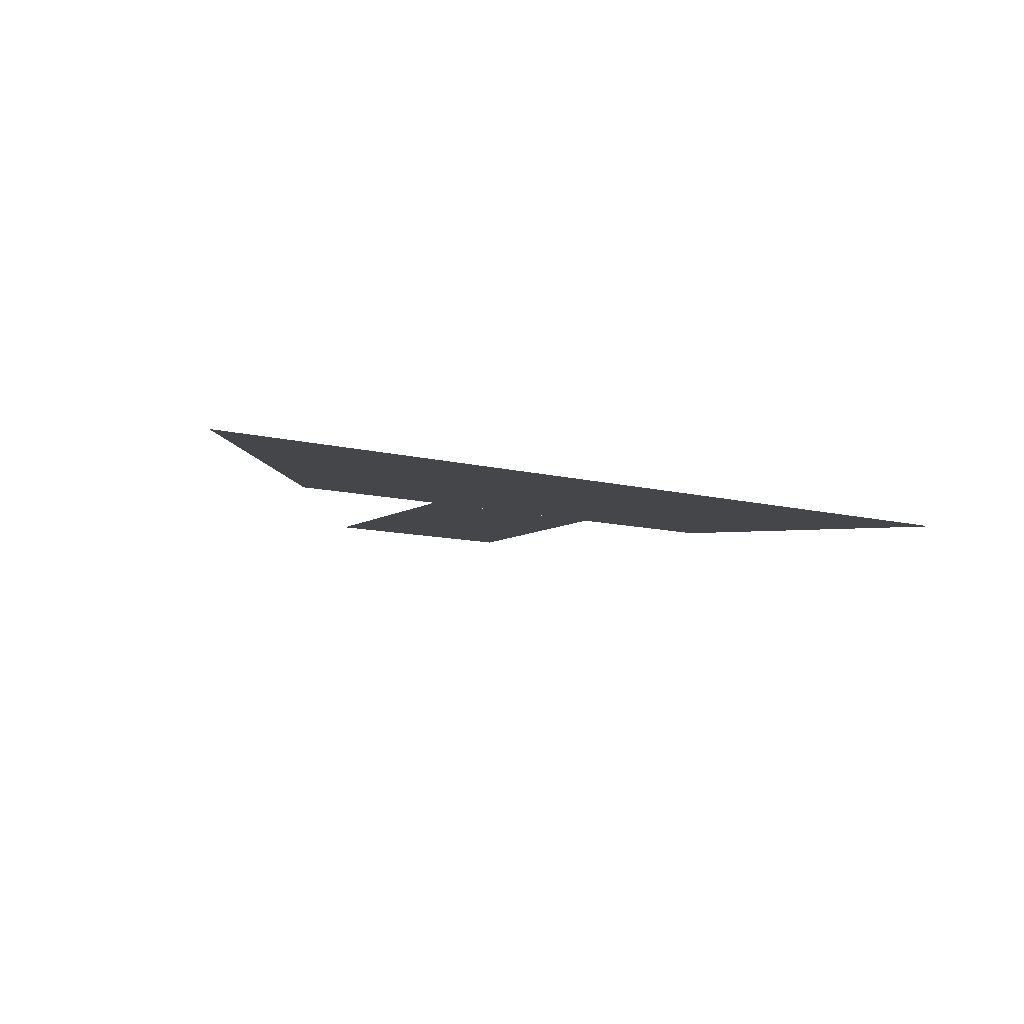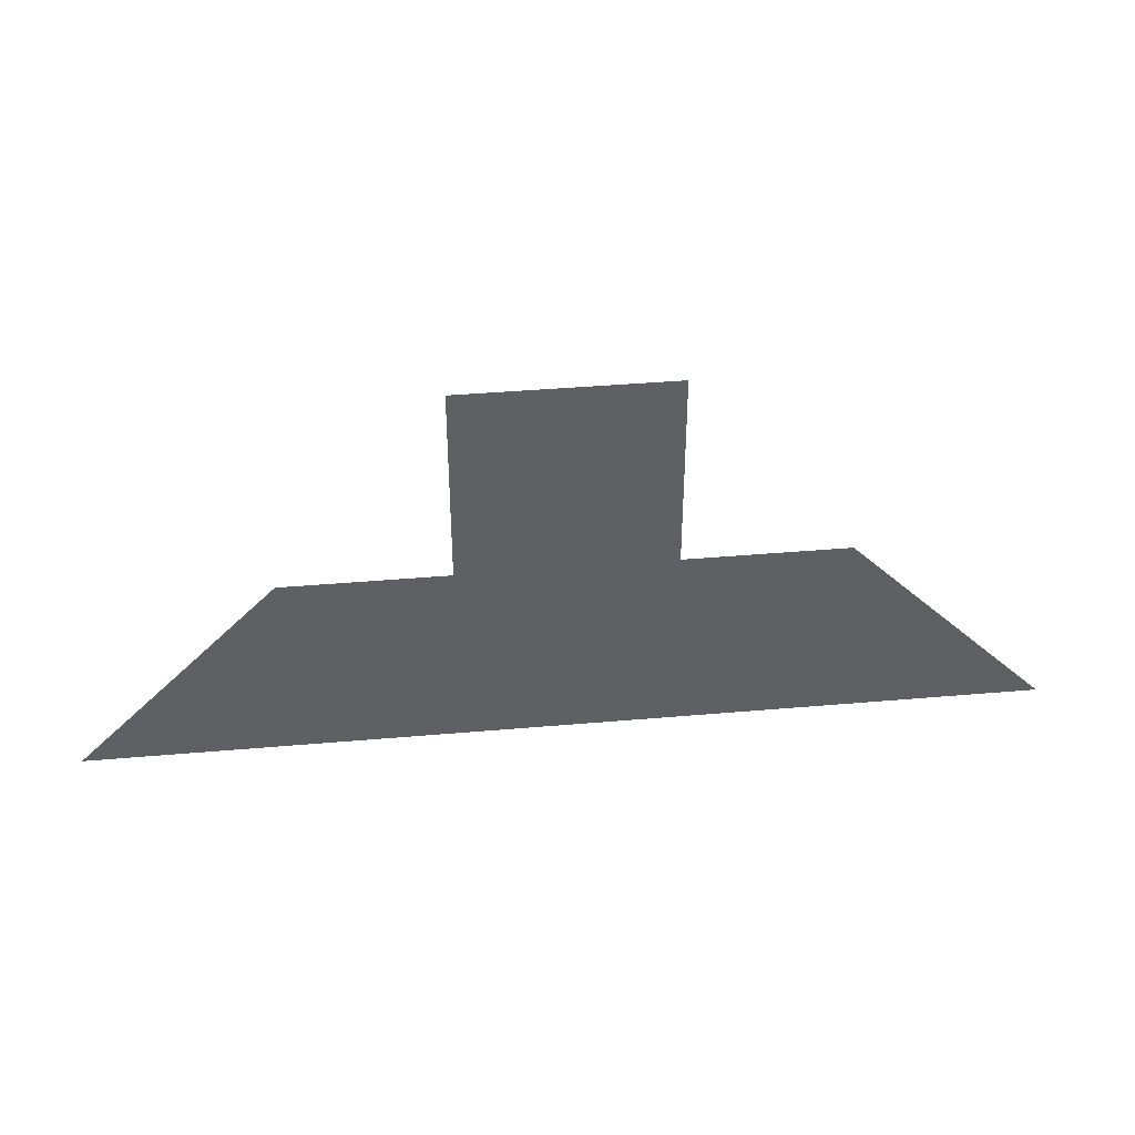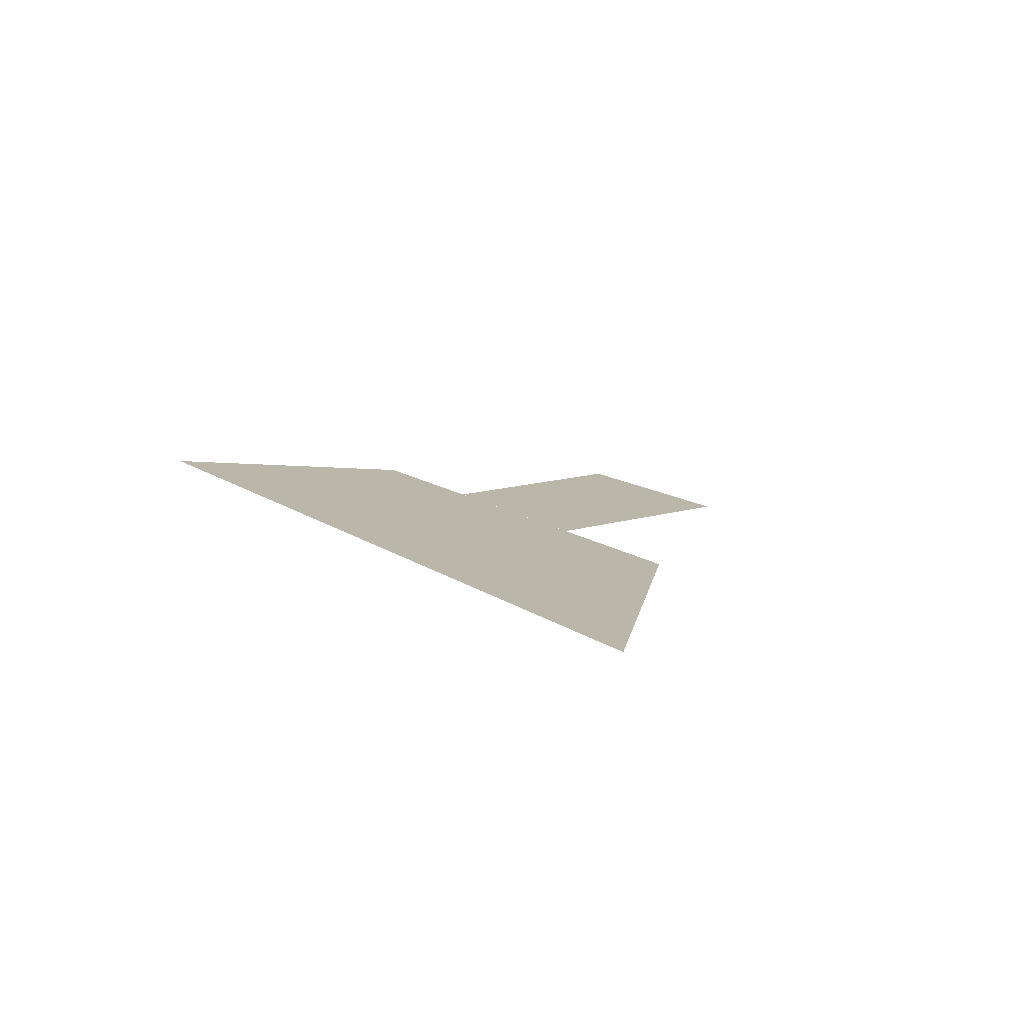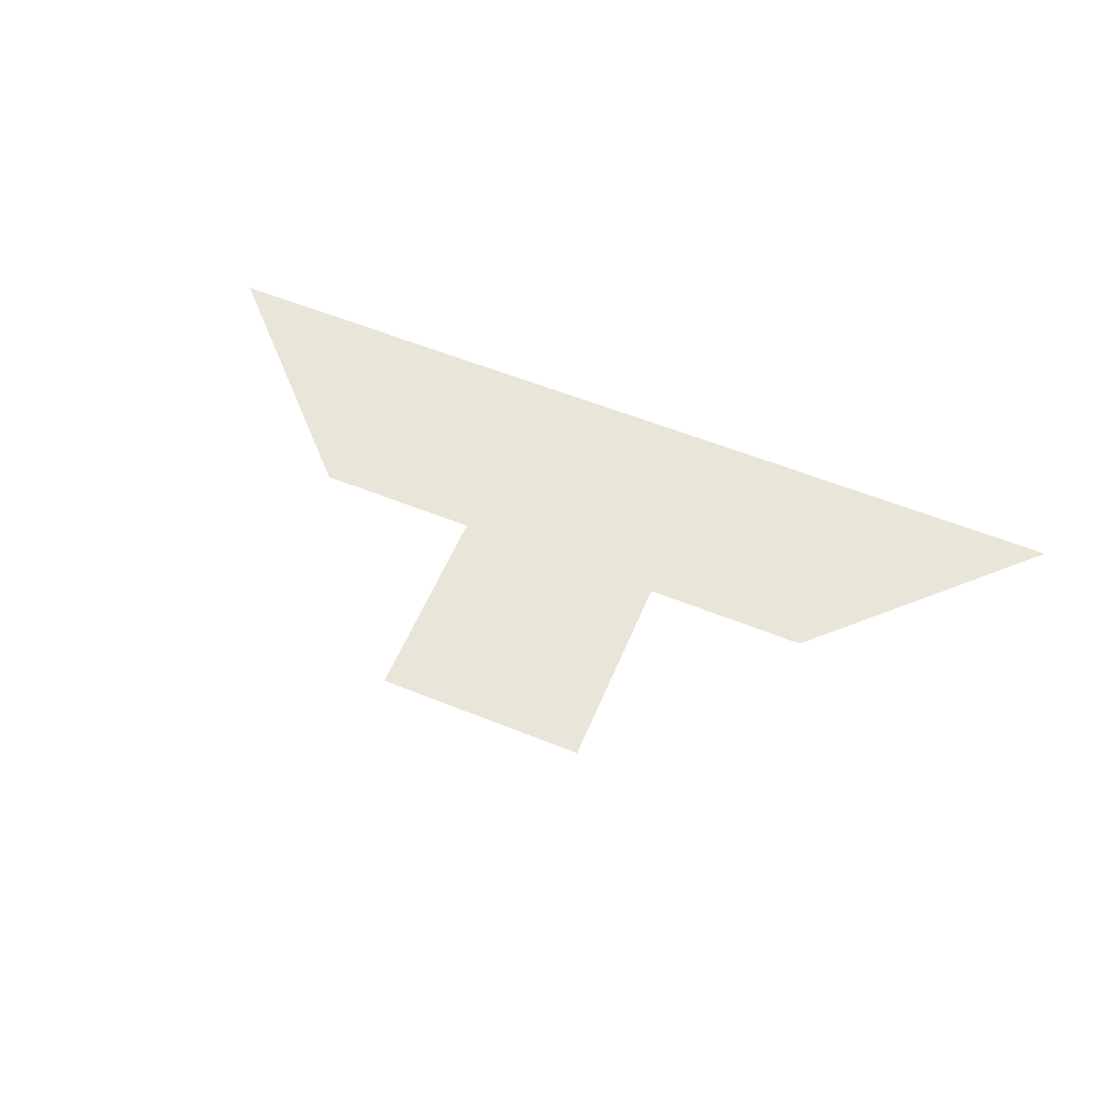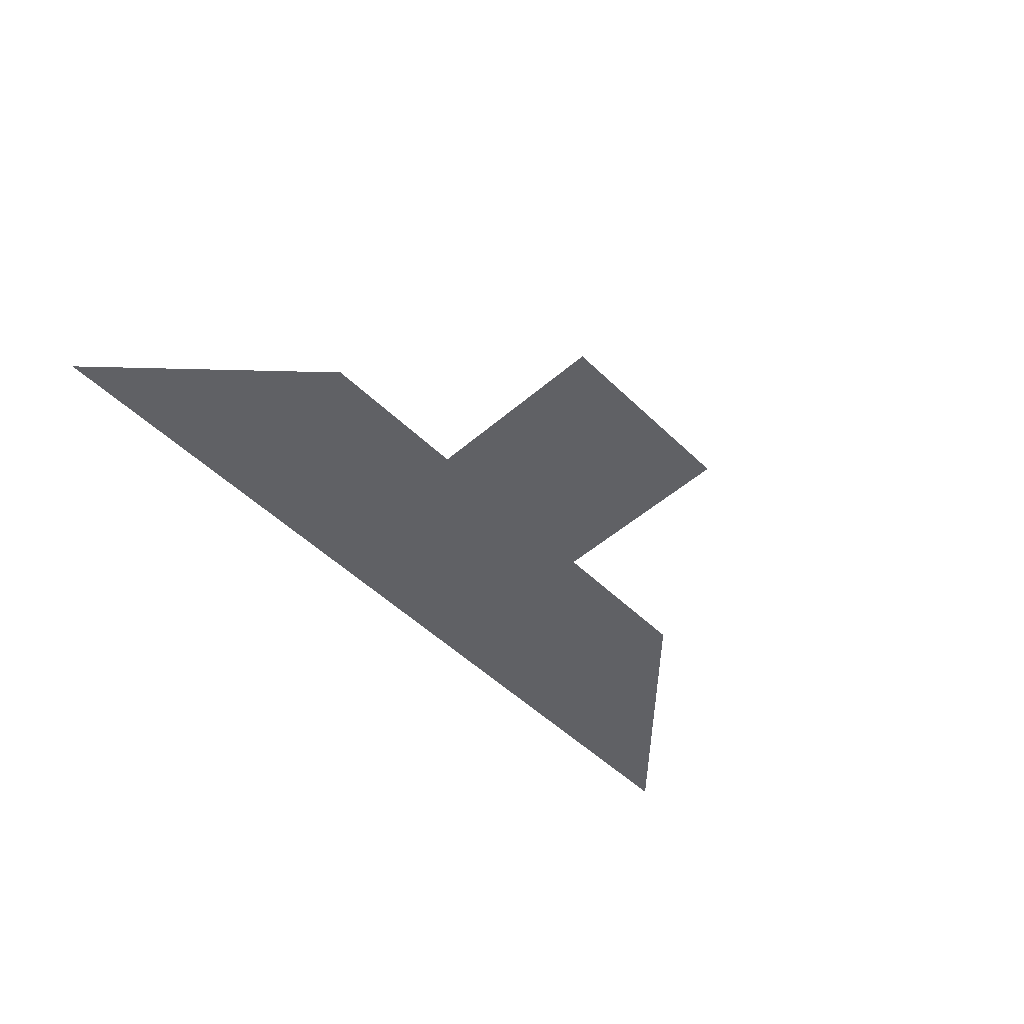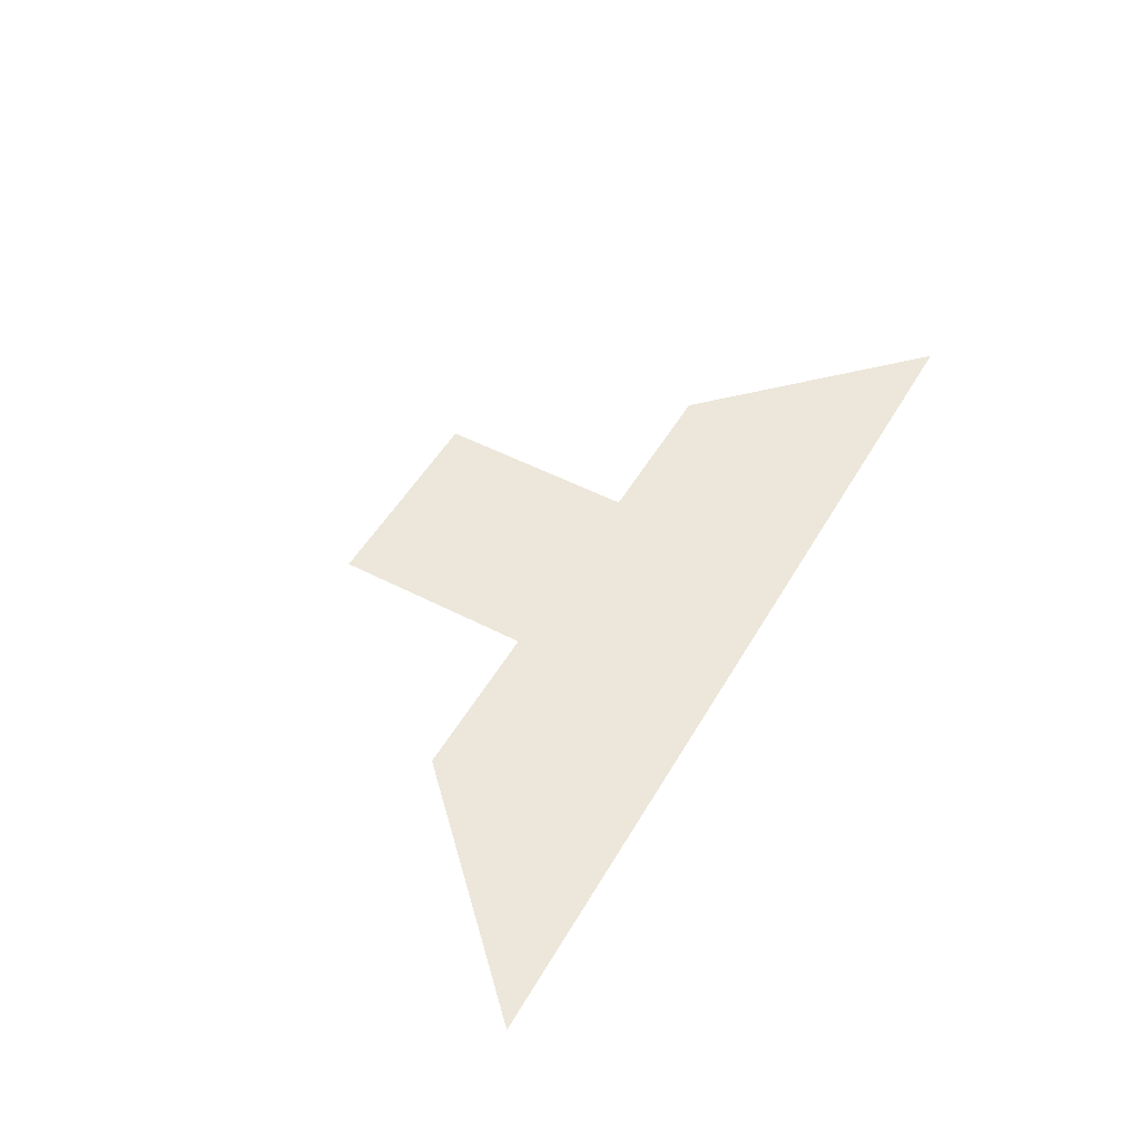
<metadata>
{"format":"obj","ext":"obj","renderer":"f3d","projection":"perspective","resolution":1024,"background":"white","views":[{"elev":-9.9,"azim":145.4,"up":"+Y"},{"elev":40.4,"azim":173.9,"up":"+Z"},{"elev":13.9,"azim":-124.1,"up":"+Y"},{"elev":57.8,"azim":22.7,"up":"+Y"},{"elev":-50.3,"azim":-46.6,"up":"+Y"},{"elev":51.2,"azim":119.4,"up":"+Y"}]}
</metadata>
<code>
v -1.5 9.052e-07 7.225e-07
v -2.634 9.052e-07 -1.134
v 2.634 9.052e-07 -1.134
v 1.5 9.052e-07 7.225e-07
v -0.5886 9.052e-07 7.225e-07
v 0.5886 9.052e-07 7.225e-07
v 0.5886 9.052e-07 1.134
v -0.5886 9.052e-07 1.134
g mesh_dirt_floor_27_3063_50
f 1 3 2
f 1 4 3
f 5 7 6
f 5 8 7

</code>
